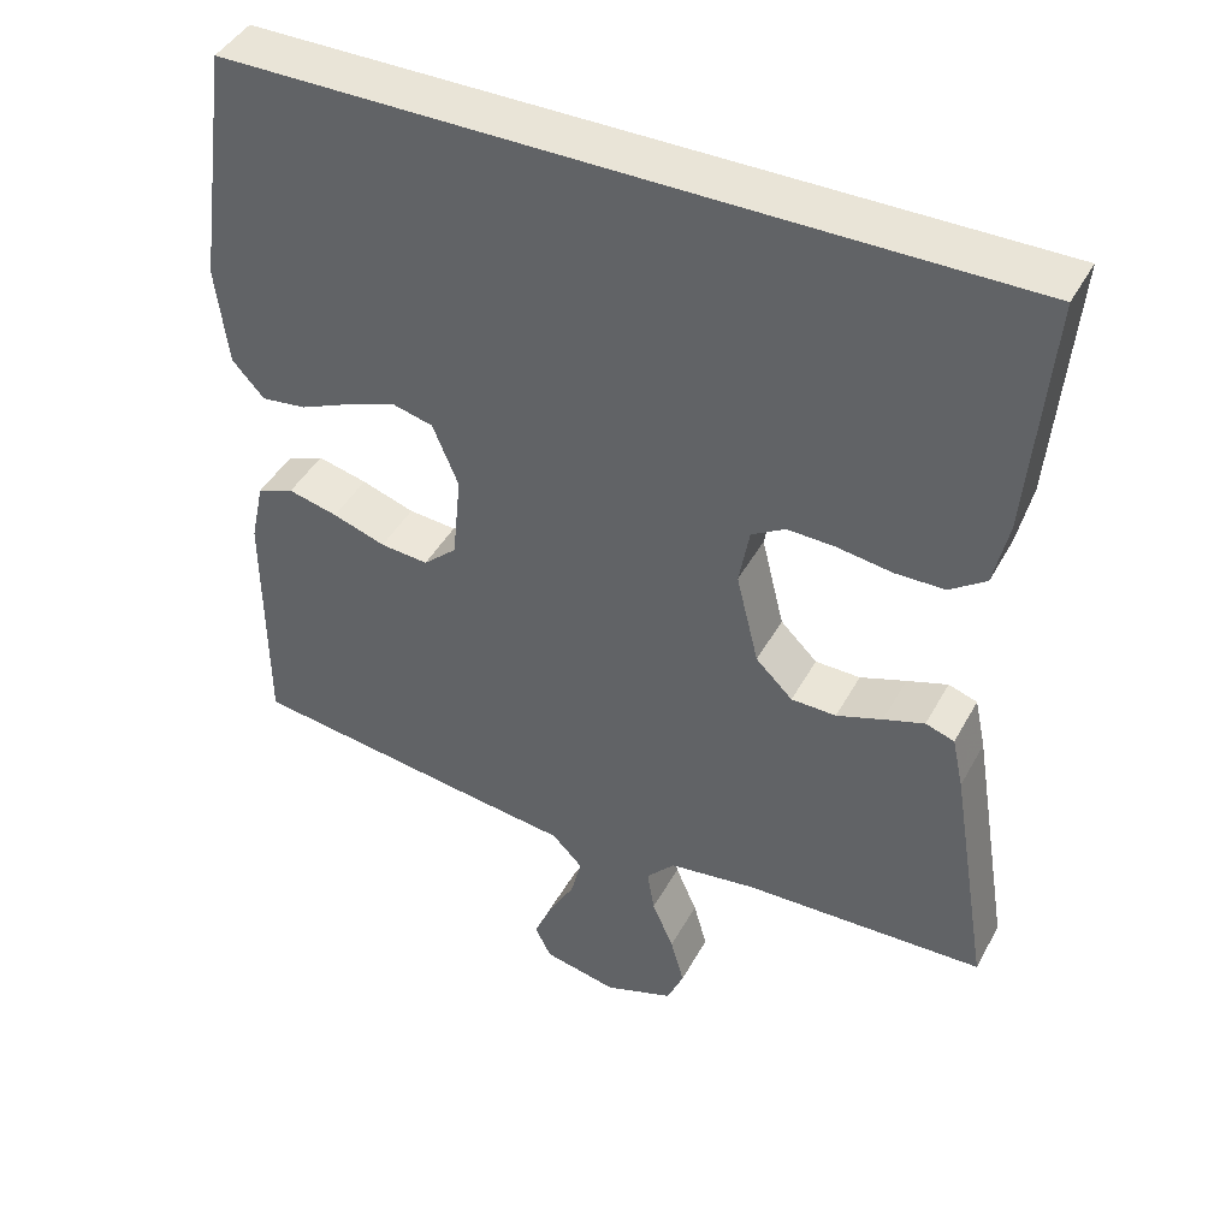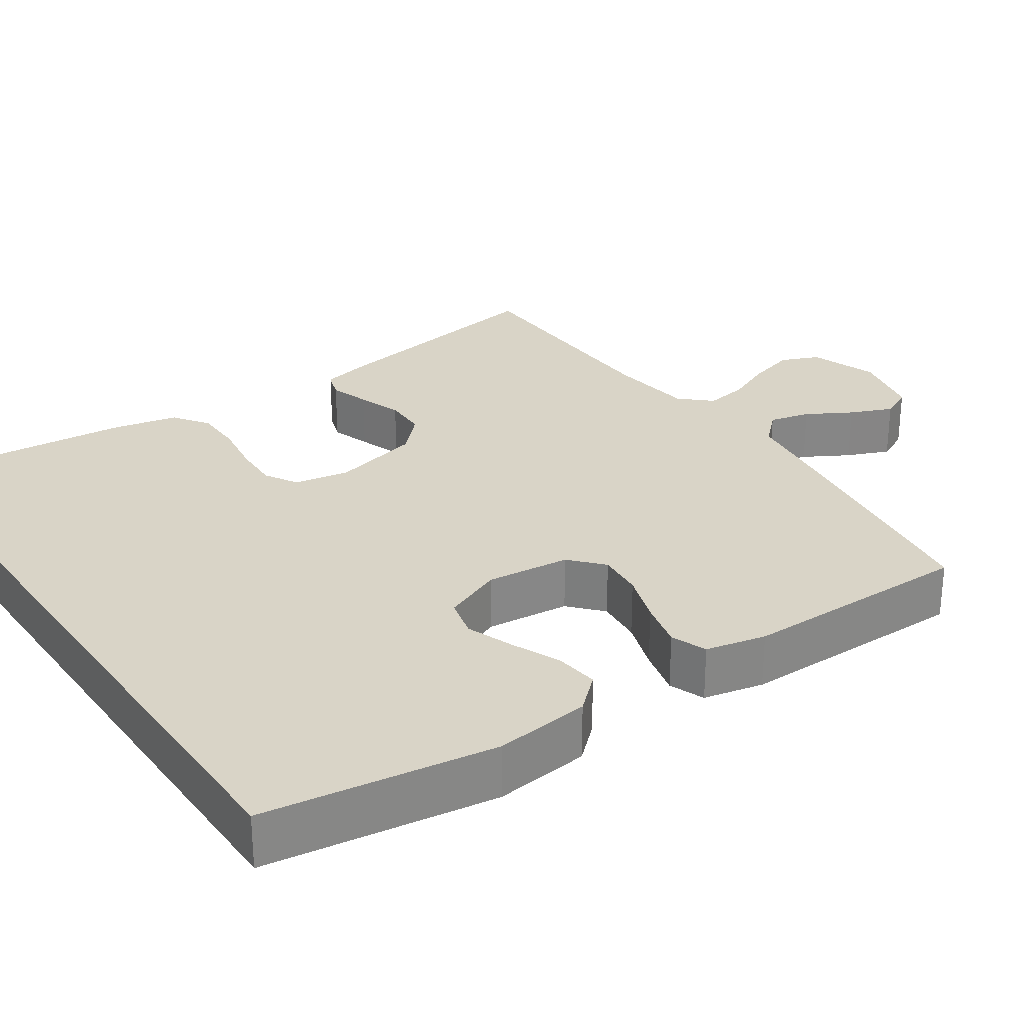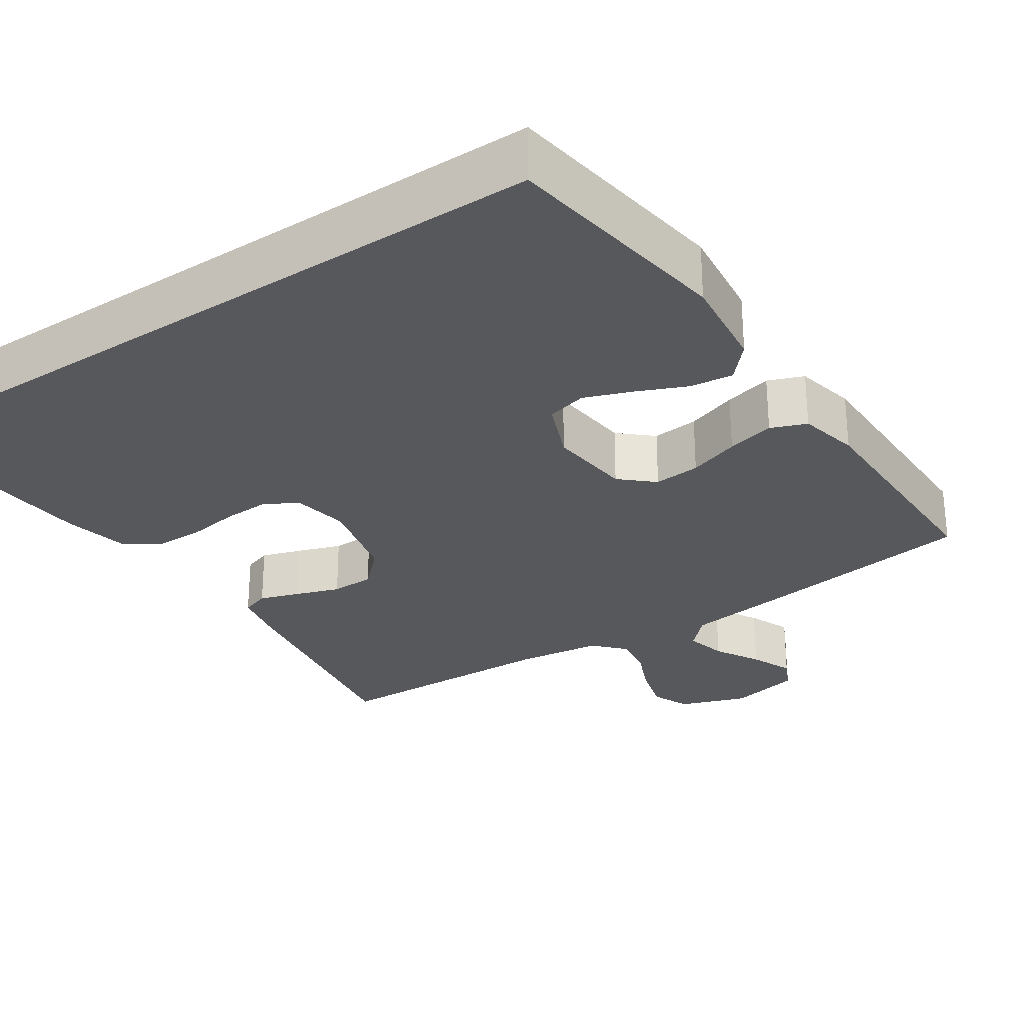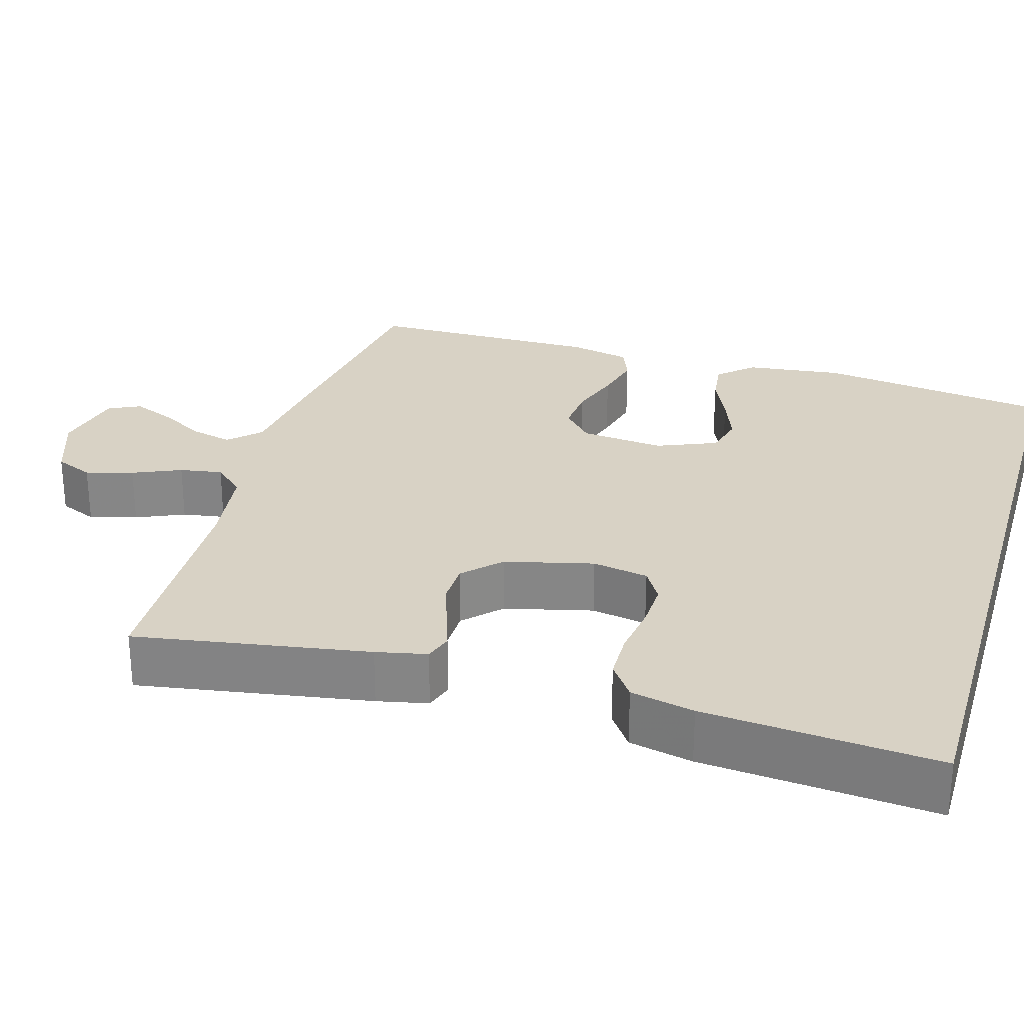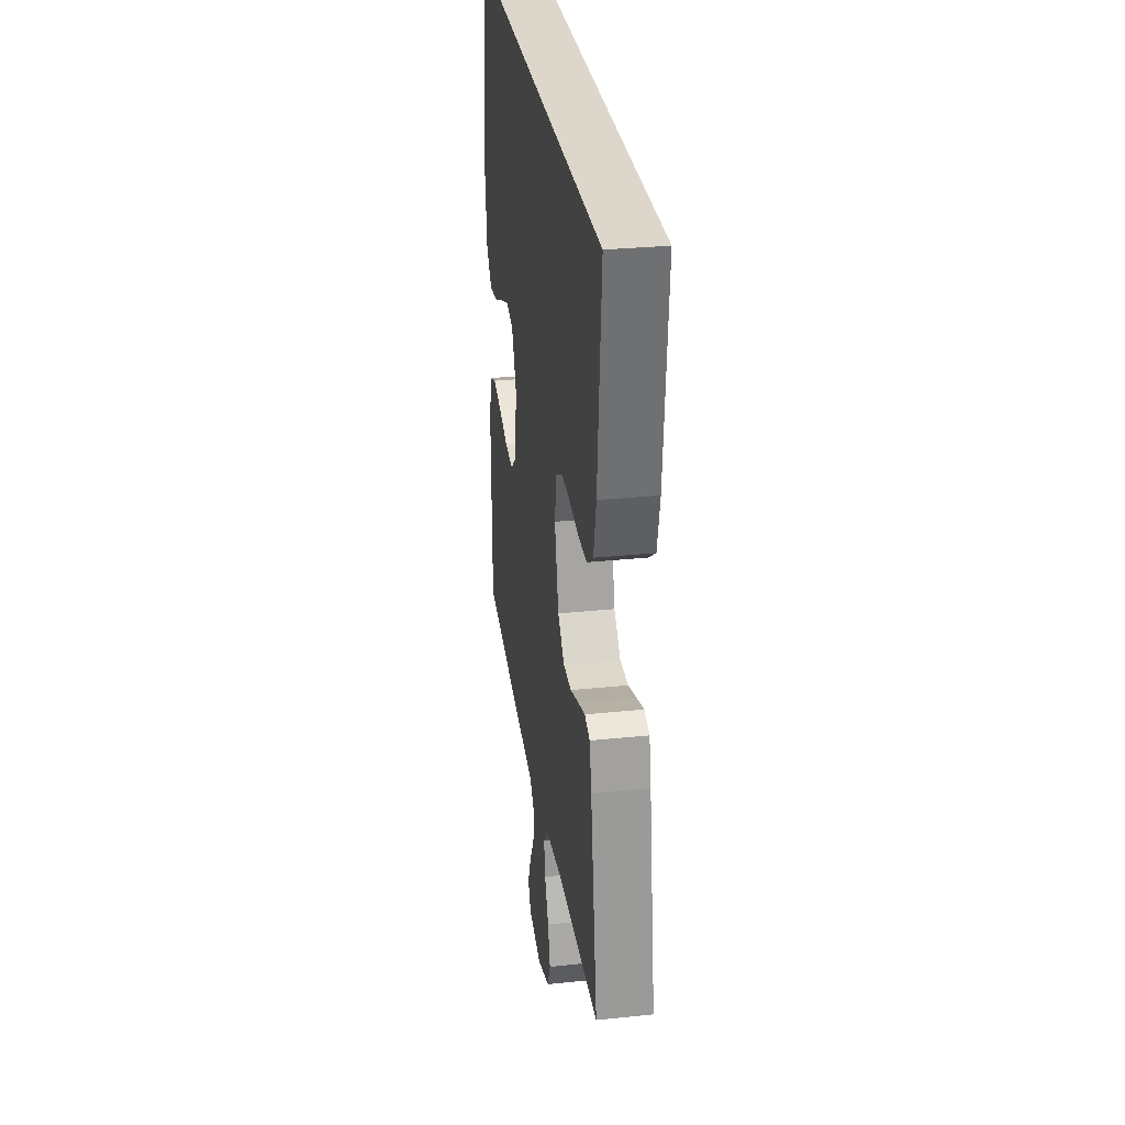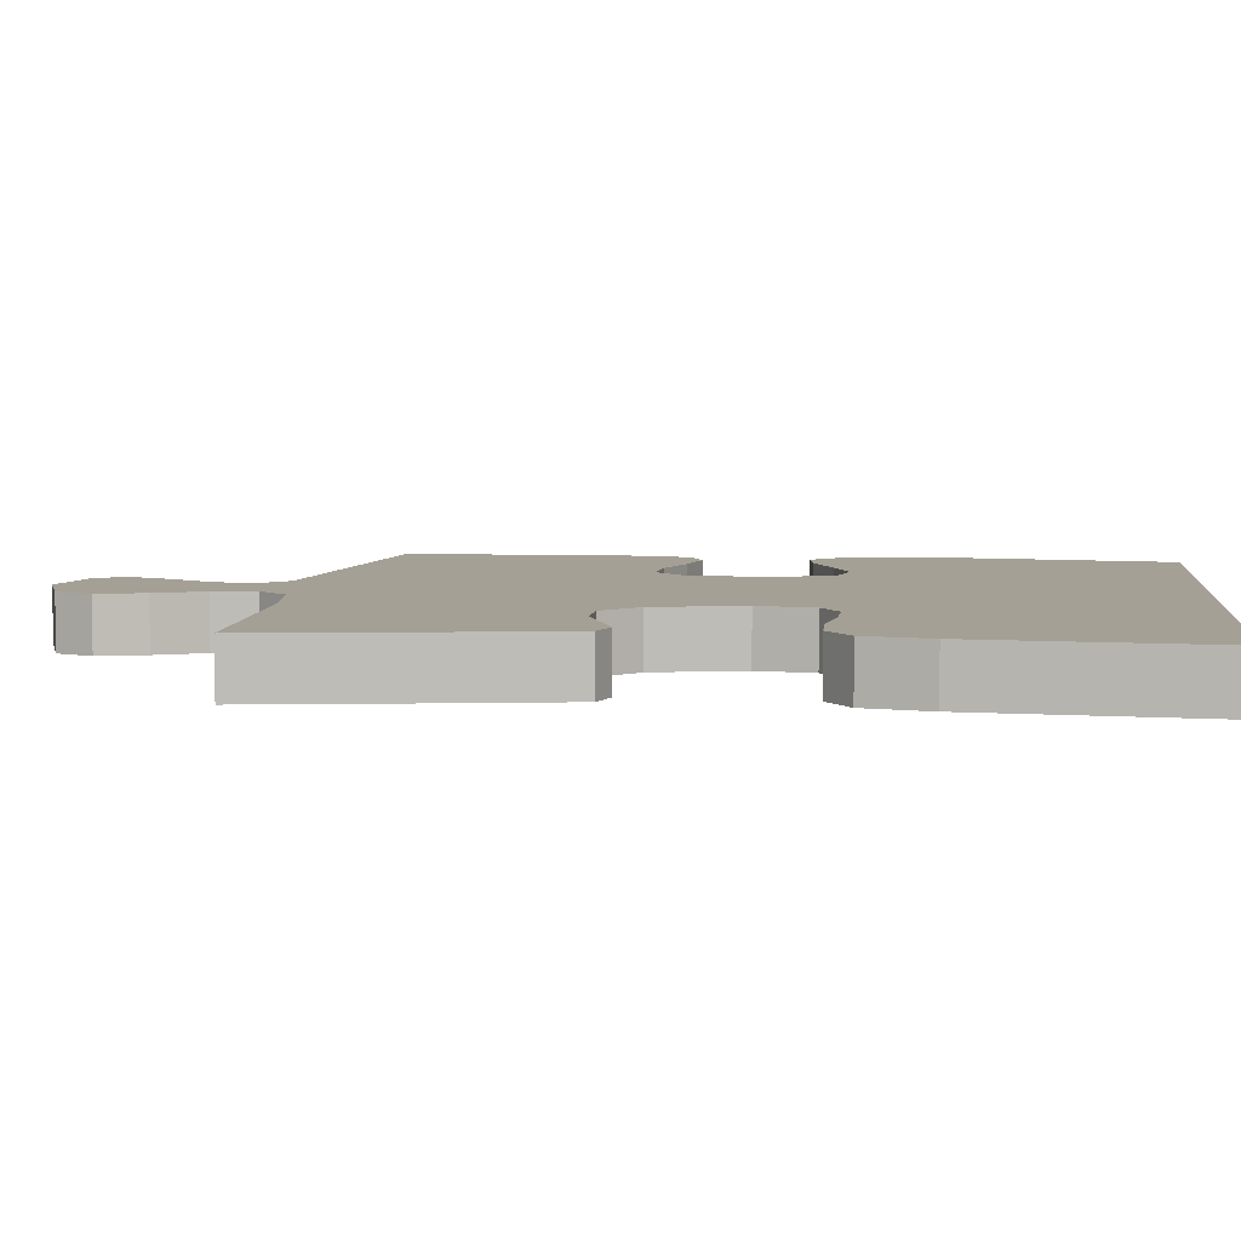
<metadata>
{"format":"obj","ext":"obj","renderer":"f3d","projection":"perspective","resolution":1024,"background":"white","views":[{"elev":43.5,"azim":-153.1,"up":"+Z"},{"elev":28.4,"azim":55.7,"up":"+Y"},{"elev":-28.4,"azim":34.0,"up":"+Y"},{"elev":27.7,"azim":-73.7,"up":"+Y"},{"elev":30.6,"azim":-98.5,"up":"+Z"},{"elev":5.8,"azim":-83.5,"up":"+Y"}]}
</metadata>
<code>
v -0.497 0.07 0.5
v 0.475 0.07 0.5
v 0.517 0.07 0.2
v 0.502 0.07 0.076
v 0.462 0.07 0.032
v 0.406 0.07 0.039
v 0.342 0.07 0.067
v 0.281 0.07 0.09
v 0.229 0.07 0.077
v 0.197 0.07 0
v 0.208 0.07 -0.108
v 0.25 0.07 -0.146
v 0.31 0.07 -0.141
v 0.376 0.07 -0.119
v 0.438 0.07 -0.104
v 0.484 0.07 -0.122
v 0.501 0.07 -0.2
v 0.5 0.07 -0.5
v 0.2 0.07 -0.541
v 0.081 0.07 -0.556
v 0.043 0.07 -0.595
v 0.056 0.07 -0.648
v 0.089 0.07 -0.706
v 0.112 0.07 -0.761
v 0.092 0.07 -0.802
v 0 0.07 -0.822
v -0.087 0.07 -0.791
v -0.108 0.07 -0.742
v -0.091 0.07 -0.681
v -0.064 0.07 -0.619
v -0.055 0.07 -0.564
v -0.091 0.07 -0.525
v -0.2 0.07 -0.51
v -0.5 0.07 -0.5
v -0.451 0.07 -0.2
v -0.437 0.07 -0.135
v -0.401 0.07 -0.123
v -0.35 0.07 -0.14
v -0.293 0.07 -0.16
v -0.237 0.07 -0.159
v -0.191 0.07 -0.114
v -0.163 0.07 0
v -0.176 0.07 0.072
v -0.218 0.07 0.097
v -0.278 0.07 0.095
v -0.346 0.07 0.085
v -0.408 0.07 0.086
v -0.453 0.07 0.118
v -0.471 0.07 0.2
v -0.497 0 0.5
v 0.475 0 0.5
v 0.517 0 0.2
v 0.502 0 0.076
v 0.462 0 0.032
v 0.406 0 0.039
v 0.342 0 0.067
v 0.281 0 0.09
v 0.229 0 0.077
v 0.197 0 0
v 0.208 0 -0.108
v 0.25 0 -0.146
v 0.31 0 -0.141
v 0.376 0 -0.119
v 0.438 0 -0.104
v 0.484 0 -0.122
v 0.501 0 -0.2
v 0.5 0 -0.5
v 0.2 0 -0.541
v 0.081 0 -0.556
v 0.043 0 -0.595
v 0.056 0 -0.648
v 0.089 0 -0.706
v 0.112 0 -0.761
v 0.092 0 -0.802
v 0 0 -0.822
v -0.087 0 -0.791
v -0.108 0 -0.742
v -0.091 0 -0.681
v -0.064 0 -0.619
v -0.055 0 -0.564
v -0.091 0 -0.525
v -0.2 0 -0.51
v -0.5 0 -0.5
v -0.451 0 -0.2
v -0.437 0 -0.135
v -0.401 0 -0.123
v -0.35 0 -0.14
v -0.293 0 -0.16
v -0.237 0 -0.159
v -0.191 0 -0.114
v -0.163 0 0
v -0.176 0 0.072
v -0.218 0 0.097
v -0.278 0 0.095
v -0.346 0 0.085
v -0.408 0 0.086
v -0.453 0 0.118
v -0.471 0 0.2
f 45 46 47 48
f 44 45 48 49
f 36 37 38 39
f 34 35 36 39
f 33 34 39 40
f 32 33 40 41
f 27 28 29 30
f 27 30 31
f 26 27 31
f 25 26 31
f 22 23 24 25
f 21 22 25 31
f 20 21 31 32
f 13 14 15 16
f 13 16 17 18
f 4 5 6 7
f 4 7 8
f 3 4 8
f 2 3 8 9
f 44 49 1 2
f 20 32 41 42
f 20 42 43
f 19 20 43
f 12 13 18 19
f 11 12 19 43
f 10 11 43 44
f 44 2 9
f 9 10 44
f 97 96 95 94
f 98 97 94 93
f 88 87 86 85
f 88 85 84 83
f 89 88 83 82
f 90 89 82 81
f 79 78 77 76
f 80 79 76
f 80 76 75
f 80 75 74
f 74 73 72 71
f 80 74 71 70
f 81 80 70 69
f 65 64 63 62
f 67 66 65 62
f 56 55 54 53
f 57 56 53
f 57 53 52
f 58 57 52 51
f 51 50 98 93
f 91 90 81 69
f 92 91 69
f 92 69 68
f 68 67 62 61
f 92 68 61 60
f 93 92 60 59
f 58 51 93
f 93 59 58
f 1 50 51 2
f 2 51 52 3
f 3 52 53 4
f 4 53 54 5
f 5 54 55 6
f 6 55 56 7
f 7 56 57 8
f 8 57 58 9
f 9 58 59 10
f 10 59 60 11
f 11 60 61 12
f 12 61 62 13
f 13 62 63 14
f 14 63 64 15
f 15 64 65 16
f 16 65 66 17
f 17 66 67 18
f 18 67 68 19
f 19 68 69 20
f 20 69 70 21
f 21 70 71 22
f 22 71 72 23
f 23 72 73 24
f 24 73 74 25
f 25 74 75 26
f 26 75 76 27
f 27 76 77 28
f 28 77 78 29
f 29 78 79 30
f 30 79 80 31
f 31 80 81 32
f 32 81 82 33
f 33 82 83 34
f 34 83 84 35
f 35 84 85 36
f 36 85 86 37
f 37 86 87 38
f 38 87 88 39
f 39 88 89 40
f 40 89 90 41
f 41 90 91 42
f 42 91 92 43
f 43 92 93 44
f 44 93 94 45
f 45 94 95 46
f 46 95 96 47
f 47 96 97 48
f 48 97 98 49
f 49 98 50 1

</code>
